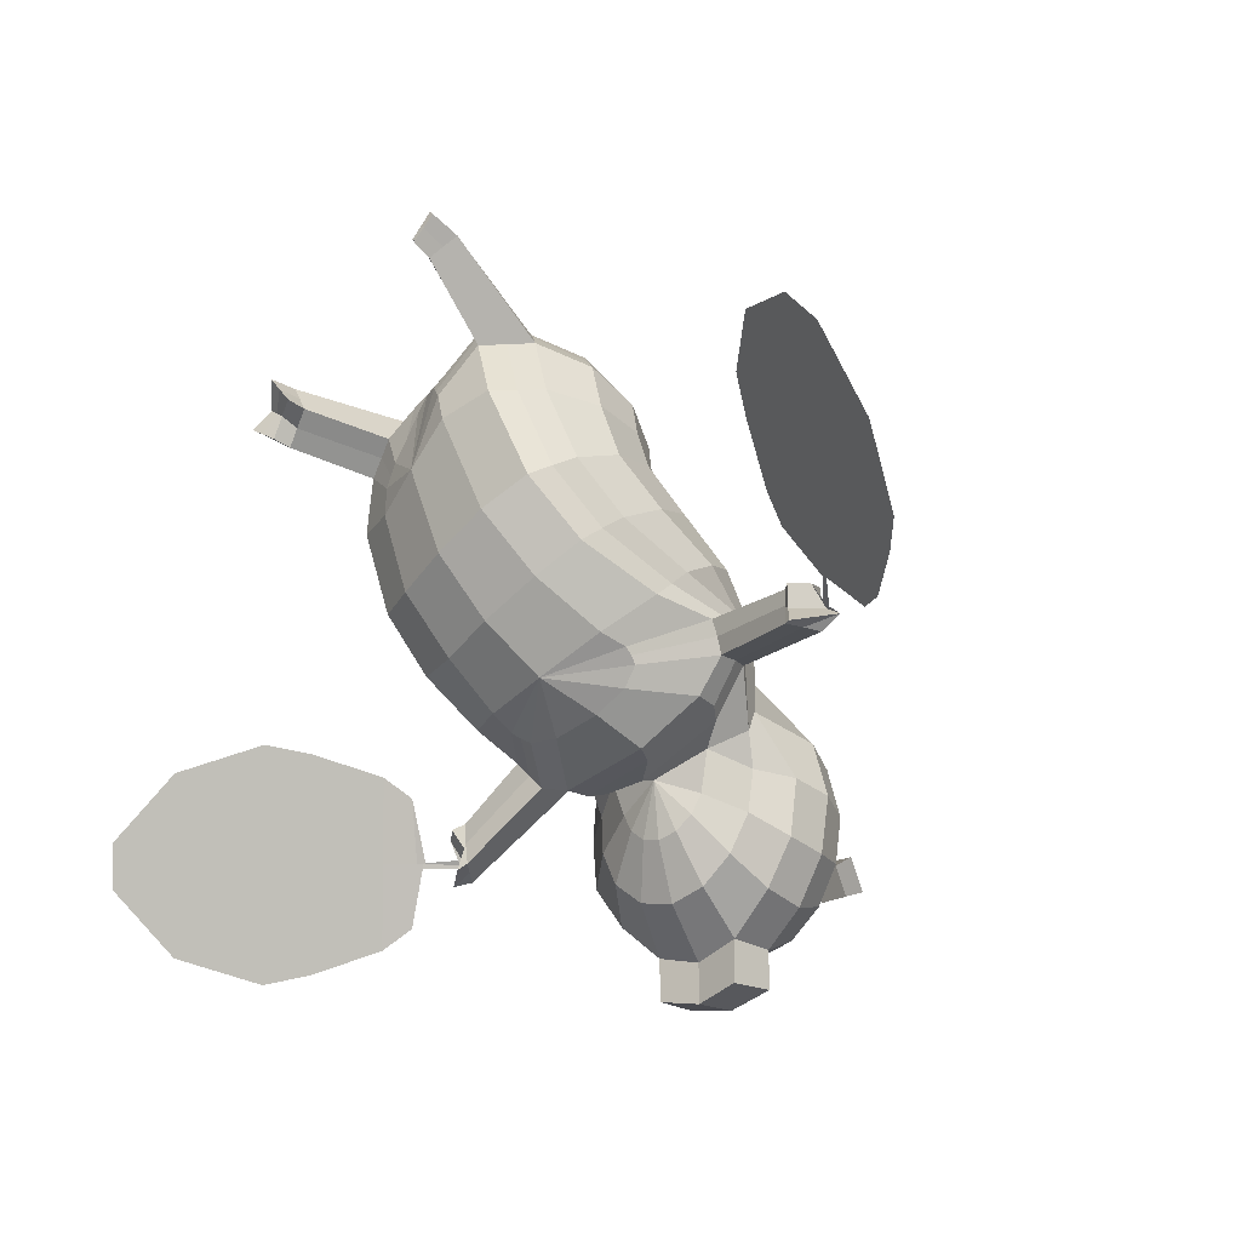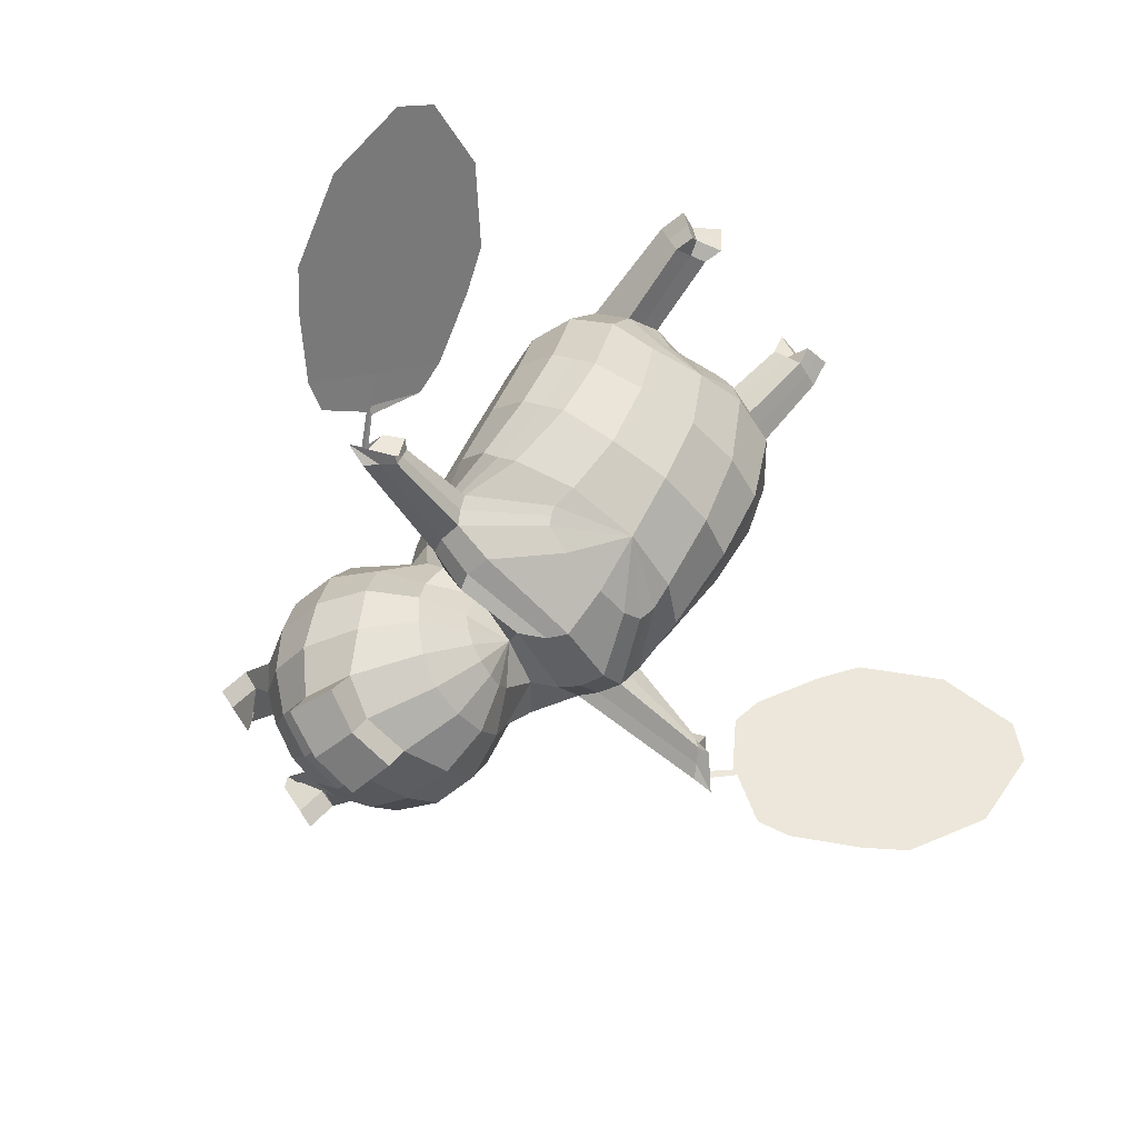
<metadata>
{"format":"obj","ext":"obj","renderer":"f3d","projection":"perspective","resolution":1024,"background":"white","views":[{"elev":-38.5,"azim":48.4,"up":"+Z"},{"elev":-72.3,"azim":-44.8,"up":"+Z"}]}
</metadata>
<code>
o Sphere
v -0.7233 2.957 -0.8893
v -0.5372 3.003 -0.9063
v -0.6562 2.974 -0.8956
v -0.413 3.034 -0.9179
v -0.3645 2.889 -0.7292
v -0.6439 2.996 -0.6547
v -0.4883 2.858 -0.7173
v -0.7112 2.98 -0.6485
v 0.1287 1.201 -0.7047
v 0.274 0.9246 -0.7343
v 0.05141 0.5136 -0.7565
v 0.1339 1.478 -0.6468
v 0.348 1.238 -0.3835
v 0.4597 0.9407 -0.5172
v 0.1798 0.4858 -0.6632
v -0.2217 1.697 0.203
v 0.08148 1.583 0.08222
v 0.2977 1.379 -0.02198
v 0.3637 1.233 -0.0621
v 0.4729 1.068 -0.1327
v 0.5146 0.8149 -0.3348
v 0.2102 0.3817 -0.5963
v -0.1607 1.514 0.395
v 0.1706 1.311 0.368
v 0.4106 1.06 0.2492
v 0.5232 0.8201 0.08904
v 0.5478 0.5824 -0.1109
v 0.4626 0.4102 -0.3263
v 0.1739 0.2094 -0.5504
v 2.792 -0.1977 -0.8714
v 1.167 0.815 -0.7324
v 1.265 0.914 -0.4606
v 1.16 0.818 -0.4408
v -0.05453 0.7431 0.9482
v 0.2822 0.5314 0.9022
v 0.5086 0.2142 0.8439
v 0.5807 -0.1504 0.7959
v 0.4853 -0.5129 0.7745
v 0.2429 -0.7732 0.7763
v -0.11 -0.8487 0.7376
v -0.0738 0.7589 1.031
v 0.2445 0.5598 1.085
v 0.4582 0.2193 1.123
v 0.4997 -0.1557 1.182
v 0.3687 -0.5149 1.255
v 0.1195 -0.7731 1.25
v -0.1628 -0.8517 0.9671
v -0.1518 0.7816 1.118
v 0.0949 0.6121 1.279
v 0.2554 0.3192 1.404
v 0.2849 -0.02549 1.499
v 0.1567 -0.3856 1.571
v -0.04537 -0.6766 1.499
v -0.2545 -0.8203 1.119
v -0.2765 0.798 1.186
v -0.1381 0.652 1.426
v -0.04994 0.3897 1.615
v -0.02861 0.0267 1.694
v -0.114 -0.3036 1.698
v -0.2537 -0.5982 1.575
v -0.3686 -0.7846 1.164
v 0.3742 -1.369 1.815
v 0.1786 -1.359 1.722
v 0.1732 -1.244 2.087
v 0.02475 -1.264 1.93
v 0.09009 -0.241 -0.3099
v 0.003362 -0.6028 0.07091
v -0.1242 1.096 0.7052
v -0.103 0.809 0.884
v 0.2466 0.6222 0.7843
v 0.2186 0.9252 0.6206
v 0.4482 0.6627 0.4646
v 0.4845 0.3267 0.6455
v 0.5708 0.008774 0.4928
v 0.5607 0.3657 0.2647
v 0.5398 0.07309 0.04481
v 0.5204 -0.2864 0.3305
v 0.3301 -0.5147 0.187
v 0.388 -0.134 -0.1533
v -0.21 -0.8377 1.047
v 1.097 0.8547 -0.5592
v 1.225 1.032 -0.5722
v 1.273 1.026 -0.5946
v 1.116 0.8611 -0.5885
v -0.7791 2.748 -0.8964
v -0.6776 2.675 -1.196
v -0.5866 2.518 -1.423
v -0.5481 2.265 -1.612
v -0.5158 1.936 -1.677
v -0.4077 1.569 -1.502
v -0.377 1.319 -1.217
v -0.01389 1.696 -0.1025
v -0.6701 2.754 -0.8416
v -0.4726 2.685 -1.091
v -0.3128 2.499 -1.304
v -0.2288 2.231 -1.463
v -0.179 1.91 -1.479
v -0.1849 1.594 -1.357
v -0.269 1.351 -1.132
v 0.2667 1.334 -0.2093
v 0.4099 1.169 -0.258
v -0.591 2.744 -0.7517
v -0.3263 2.665 -0.9248
v -0.1201 2.476 -1.083
v 0.003923 2.216 -1.183
v 0.04047 1.908 -1.203
v -0.03482 1.617 -1.116
v -0.1921 1.367 -1.006
v 0.4885 0.8825 -0.4197
v 0.199 0.4373 -0.6257
v -0.5541 2.719 -0.64
v -0.2605 2.627 -0.7163
v -0.0338 2.45 -0.7768
v 0.1169 2.185 -0.8104
v 0.1317 1.886 -0.8197
v 0.03326 1.604 -0.8292
v -0.05046 1.29 -0.779
v 1.102 0.8472 -0.7002
v 1.089 0.8704 -0.4224
v -0.5649 2.685 -0.5236
v -0.2766 2.563 -0.4778
v -0.05112 2.37 -0.4336
v 0.09677 2.093 -0.4372
v 0.09944 1.572 -0.4392
v 1.217 1.048 -0.3928
v 1.232 1.016 -0.7499
v -0.6217 2.644 -0.4197
v -0.3743 2.477 -0.247
v -0.1801 2.252 -0.1393
v 0.1985 1.486 -0.205
v -0.7124 2.599 -0.3321
v -0.5522 2.403 -0.08537
v -0.3927 2.105 0.08675
v 0.2108 -1.072 1.982
v 0.04982 -1.155 1.845
v 0.4119 -1.196 1.71
v 0.2037 -1.25 1.637
v 0.03156 -0.7243 1.395
v 0.2579 -0.4473 1.434
v 0.3918 -0.09767 1.339
v 0.36 0.2681 1.256
v 0.1706 0.5859 1.178
v -0.1118 0.7723 1.07
v 0.1915 -1.241 1.843
v 0.2886 -1.244 1.895
v 0.1268 -1.203 1.741
v 0.3113 -1.134 1.846
v -0.5966 2.307 -1.866
v -0.5806 1.984 -1.948
v 0.2255 1.092 -0.6989
v 0.4114 1.109 -0.4454
v 0.4936 0.9518 -0.2382
v 0.4993 0.4999 -0.2172
v 1.392 1.013 -0.7105
v 2.233 -0.5271 0.1407
v 0.3654 -0.6436 0.7739
v 0.2456 -0.6432 1.249
v 0.05568 -0.5311 1.535
v -0.1861 -0.447 1.642
v 0.2764 -1.364 1.768
v 0.09897 -1.254 2.008
v 0.4631 -0.0317 -0.05163
v 0.4252 -0.4015 0.26
v 2.513 -0.3624 -0.3654
v 1.153 0.9592 -0.4074
v 1.167 0.9314 -0.7248
v 0.3078 -1.223 1.673
v 0.1303 -1.113 1.913
v 0.2401 -1.242 1.869
v 1.933 0.2866 -0.4742
v 1.597 0.08851 0.1345
v 2.269 0.4847 -1.083
v 1.892 0.7839 -1.01
v 1.363 0.4723 -0.05274
v 1.628 0.6281 -0.5315
v 2.841 -0.6074 -0.4474
v 2.698 -0.6922 -0.1869
v 2.769 -0.6498 -0.3172
v 1.772 -0.1571 0.2247
v 2.502 0.2729 -1.096
v 2.137 0.05791 -0.4359
v 1.471 0.8278 -0.5889
v 1.454 0.8213 -0.5631
v 1.699 0.8868 -0.9126
v 1.48 0.7918 -0.558
v 1.304 0.648 -0.1919
v 1.291 0.9825 -0.5658
v 1.315 1.004 -0.6159
v 1.293 1.004 -0.592
v -0.2722 0.1105 -0.6938
v -1.162 2.848 -0.8487
v -1.348 2.802 -0.831
v -1.229 2.832 -0.8425
v -1.472 2.771 -0.8197
v -1.423 2.626 -0.631
v -1.217 2.854 -0.6017
v -1.299 2.657 -0.6419
v -0.3866 1.145 -0.909
v -0.394 1.058 -0.9505
v -0.1528 0.8302 -0.9432
v -0.1877 0.4963 -0.8319
v -1.15 2.871 -0.608
v -0.8333 1.15 -0.7815
v -0.8706 0.8529 -0.8727
v -0.5296 0.4681 -0.837
v -0.996 1.157 -0.643
v -1.093 1.145 -0.5389
v -1.14 0.8618 -0.7078
v -0.7256 0.4252 -0.7859
v -0.9044 1.553 0.1924
v -1.107 1.356 0.04021
v -1.198 1.143 -0.126
v -1.202 0.998 -0.2602
v -1.247 0.9571 -0.3238
v -1.222 0.7232 -0.5373
v -0.7881 0.3191 -0.7265
v -0.9065 1.396 0.3628
v -1.152 1.144 0.2771
v -1.292 0.8893 0.1061
v -1.335 0.6624 -0.09599
v -1.298 0.4763 -0.3027
v -1.142 0.3242 -0.5095
v -0.7735 0.1575 -0.6642
v -3.32 -0.3795 -1.483
v -1.807 0.7258 -1.067
v -1.92 0.7486 -0.7805
v -1.803 0.6645 -0.7823
v -0.4261 0.8018 1.222
v -0.4131 0.6686 1.489
v -0.379 -0.003976 1.754
v -0.3906 -0.3631 1.669
v -0.4502 -0.6039 1.482
v -0.4852 -0.7647 1.1
v -0.4673 -0.803 0.583
v -0.4508 0.8162 0.9757
v -0.8348 0.7415 0.9758
v -1.154 0.5344 0.9535
v -1.365 0.237 0.9274
v -1.435 -0.1005 0.8635
v -1.368 -0.4133 0.7727
v -1.159 -0.6244 0.5918
v -0.8539 -0.7058 0.5124
v -0.7947 0.7554 1.071
v -1.078 0.5493 1.184
v -1.244 0.1974 1.338
v -1.281 -0.1814 1.339
v -1.203 -0.5034 1.216
v -1.048 -0.6811 0.9642
v -0.8087 -0.7368 0.6887
v -0.7035 0.7746 1.158
v -0.9078 0.5798 1.361
v -1.017 0.2419 1.529
v -0.9882 -0.1968 1.601
v -0.9001 -0.5773 1.427
v -0.8183 -0.7435 1.117
v -0.71 -0.756 0.8281
v -0.5749 0.7912 1.214
v -0.6772 0.6114 1.471
v -0.7381 0.3462 1.652
v -0.7242 -0.07443 1.705
v -0.6121 -0.5271 1.532
v -0.5932 -0.7199 1.24
v -0.5922 -0.7619 0.9505
v -1.294 -1.469 1.078
v -1.142 -1.399 0.9403
v -0.993 -1.56 1.254
v -0.9113 -1.468 1.076
v -0.7671 -0.209 -0.4242
v -0.8155 -0.5366 -0.04353
v -0.3935 -0.6103 -0.03238
v -0.3396 -0.2734 -0.4155
v -0.8795 1.03 0.6536
v -0.8695 0.7763 0.8491
v -1.181 0.5859 0.7472
v -1.178 0.824 0.5224
v -1.346 0.5772 0.3498
v -1.382 0.308 0.5936
v -1.439 0.02052 0.4172
v -1.397 0.312 0.1267
v -0.4926 0.8565 0.9012
v -0.5124 1.128 0.7152
v -1.33 0.07473 -0.1127
v -1.361 -0.2344 0.2262
v -1.145 -0.4244 0.03243
v -1.126 -0.1082 -0.3123
v -0.7594 -0.7469 0.7588
v -0.8274 2.561 -0.2945
v -0.7664 2.331 -0.02022
v -0.6653 1.989 0.1783
v -0.5512 1.53 0.4013
v -0.8753 2.699 -0.5924
v -1.748 0.739 -0.8859
v -1.896 0.8948 -0.8536
v -1.939 0.8903 -0.8905
v -0.8996 2.726 -0.906
v -0.8937 2.65 -1.192
v -0.8895 2.5 -1.433
v -0.886 2.258 -1.626
v -0.842 1.931 -1.708
v -0.6412 1.524 -1.538
v -0.4957 1.282 -1.242
v -1.768 0.7498 -0.9125
v -1.017 2.69 -0.8739
v -1.117 2.568 -1.154
v -1.167 2.416 -1.348
v -1.179 2.164 -1.525
v -1.096 1.832 -1.603
v -0.8438 1.447 -1.469
v -0.6021 1.25 -1.201
v -1.063 1.443 -0.1103
v -1.109 2.646 -0.8004
v -1.284 2.489 -1.013
v -1.38 2.282 -1.181
v -1.383 1.99 -1.333
v -1.236 1.635 -1.388
v -0.9812 1.354 -1.305
v -0.6813 1.219 -1.11
v -1.077 1.124 -0.3259
v -1.171 1.069 -0.4275
v -1.164 2.601 -0.6987
v -1.385 2.402 -0.8271
v -1.503 2.127 -0.9579
v -1.485 1.799 -1.069
v -1.328 1.496 -1.114
v -1.042 1.3 -1.064
v -0.7221 1.197 -0.9825
v -1.186 0.7981 -0.6158
v -0.7642 0.3753 -0.7536
v -1.174 2.563 -0.5838
v -1.404 2.329 -0.6177
v -1.52 2.024 -0.675
v -1.489 1.708 -0.7259
v -1.307 1.448 -0.7647
v -1.031 1.277 -0.7959
v -0.7226 1.102 -0.771
v -1.753 0.7641 -1.024
v -1.738 0.7179 -0.75
v -1.137 2.538 -0.4728
v -1.332 2.283 -0.3944
v -1.424 1.975 -0.3631
v -1.385 1.662 -0.3872
v -1.052 1.266 -0.4397
v -1.885 0.8648 -0.6739
v -1.904 0.9248 -1.03
v -1.059 2.53 -0.3814
v -1.182 2.263 -0.1932
v -1.232 1.957 -0.09878
v -1.111 1.224 -0.2598
v -0.9493 2.537 -0.3124
v -0.9886 2.284 -0.06252
v -0.9637 1.954 0.09981
v -1.012 -1.362 1.305
v -0.9304 -1.33 1.095
v -1.313 -1.271 1.128
v -1.161 -1.261 0.96
v -0.9335 -0.7089 1.049
v -1.051 -0.5321 1.339
v -1.132 -0.1975 1.473
v -1.12 0.2055 1.45
v -0.9917 0.5643 1.272
v -0.7487 0.7671 1.113
v -1.084 -1.393 1.1
v -1.157 -1.431 1.173
v -1.046 -1.296 1.028
v -1.163 -1.316 1.217
v -0.4101 0.3734 1.972
v -0.4101 0.3827 1.698
v -0.4101 0.8032 1.797
v -0.928 2.294 -1.876
v -0.8961 1.978 -1.965
v -1.229 2.215 -1.773
v -1.164 1.895 -1.865
v -0.2316 0.9543 -0.9359
v -0.8861 1.031 -0.8239
v -1.136 1.032 -0.6226
v -1.238 0.8576 -0.4348
v -1.225 0.413 -0.4028
v -2.056 0.8919 -1.004
v -2.702 -0.903 -0.5946
v -0.4215 -0.4711 1.58
v -1.265 -0.5175 0.6899
v -1.125 -0.5909 1.092
v -0.8592 -0.6604 1.272
v -0.5923 -0.6323 1.378
v -1.218 -1.434 1.009
v -0.9521 -1.514 1.165
v -1.229 -0.01253 -0.2099
v -1.254 -0.3284 0.1341
v -3.011 -0.6413 -1.039
v -1.811 0.7913 -0.7118
v -1.829 0.8441 -1.027
v -1.237 -1.266 1.044
v -0.9712 -1.346 1.2
v -1.12 -1.412 1.137
v -2.511 0.07587 -0.9635
v -2.139 -0.239 -0.4295
v -2.883 0.3907 -1.498
v -2.54 0.7013 -1.344
v -1.956 0.2055 -0.504
v -2.248 0.4532 -0.9241
v -3.311 -0.8915 -1.186
v -3.152 -1.026 -0.9575
v -3.232 -0.9589 -1.072
v -2.284 -0.5185 -0.4104
v -3.091 0.1648 -1.57
v -2.687 -0.1768 -0.99
v -2.116 0.6778 -0.9272
v -2.098 0.6665 -0.9039
v -2.355 0.7954 -1.224
v -2.121 0.6341 -0.9065
v -1.921 0.418 -0.5899
v -1.953 0.8387 -0.8692
v -1.978 0.8689 -0.9145
v -1.957 0.8655 -0.8903
v -2.077 0.6709 -0.9025
v 1.435 0.8318 -0.5534
f 116 115 124 12
f 94 93 8 7
f 201 200 10 11
f 373 199 9 150
f 16 133 289 290
f 102 103 5 6
f 11 10 14 15
f 150 9 13 151
f 198 108 117
f 198 99 108
f 110 109 21 22
f 82 125 32 83
f 101 100 19 20
f 117 116 12
f 22 21 28 29
f 152 20 27 153
f 20 19 26 27
f 19 18 25 26
f 18 17 24 25
f 17 16 23 24
f 123 122 129 92
f 92 129 133 16
f 190 201 11
f 190 11 15
f 190 15 110 22
f 190 22 29
f 69 280 235 34
f 73 70 35 36
f 77 74 37 38
f 67 78 39 40
f 270 67 40 234
f 183 182 184 185
f 70 69 34 35
f 74 73 36 37
f 81 118 31 84
f 163 77 38 156
f 167 136 62 160
f 40 39 46 47
f 156 38 45 157
f 38 37 44 45
f 37 36 43 44
f 36 35 42 43
f 35 34 41 42
f 80 138 53 54
f 139 140 51 52
f 140 141 50 51
f 141 142 49 50
f 142 143 48 49
f 54 53 60 61
f 158 52 59 159
f 52 51 58 59
f 51 50 57 58
f 50 49 56 57
f 49 48 55 56
f 234 40 47
f 34 235 41
f 234 47 80 54
f 41 235 48 143
f 234 54 61
f 48 235 55
f 234 61 233
f 61 60 232 233
f 159 59 231 380
f 59 58 230 231
f 56 55 228 229
f 55 235 228
f 169 145 64 161
f 146 137 63 144
f 147 134 64 145
f 168 135 65 161
f 153 27 76 162
f 162 76 77 163
f 26 25 72 75
f 75 72 73 74
f 24 23 68 71
f 71 68 69 70
f 190 29 66 271
f 271 66 67 270
f 29 28 79 66
f 66 79 78 67
f 27 26 75 76
f 76 75 74 77
f 25 24 71 72
f 72 71 70 73
f 68 281 280 69
f 53 138 146 135
f 45 139 147 136
f 130 92 17 18
f 199 198 117 9
f 124 123 92 130
f 103 94 7 5
f 15 14 109 110
f 13 12 100 101
f 89 299 370 149
f 198 91 99
f 301 300 90 91
f 300 299 89 90
f 298 88 148 369
f 298 297 87 88
f 297 296 86 87
f 296 295 85 86
f 198 301 91
f 189 188 182 183
f 91 90 98 99
f 90 89 97 98
f 89 88 96 97
f 88 87 95 96
f 87 86 94 95
f 86 85 93 94
f 119 81 84 33
f 13 101 82 126
f 99 98 107 108
f 98 97 106 107
f 97 96 105 106
f 96 95 104 105
f 95 94 103 104
f 93 102 6 8
f 21 109 81 119
f 101 20 125 82
f 108 107 116 117
f 107 106 115 116
f 106 105 114 115
f 105 104 113 114
f 104 103 112 113
f 103 102 111 112
f 152 21 119 165
f 151 13 126 166
f 115 114 123 124
f 114 113 122 123
f 113 112 121 122
f 112 111 120 121
f 109 14 118 81
f 12 124 130 100
f 8 6 3 1
f 5 7 2 4
f 122 121 128 129
f 121 120 127 128
f 100 130 18 19
f 6 5 4 3
f 129 128 132 133
f 128 127 131 132
f 157 45 136 167
f 138 46 137 146
f 139 52 134 147
f 158 53 135 168
f 23 290 281 68
f 7 8 1 2
f 2 1 3 4
f 295 291 85
f 85 291 93
f 93 291 102
f 102 291 111
f 111 291 120
f 120 291 127
f 127 291 131
f 16 290 23
f 9 117 12 13
f 16 17 92
f 133 132 288 289
f 132 131 287 288
f 131 291 287
f 136 147 145 62
f 135 146 144 65
f 160 62 145 169
f 42 41 143 142
f 43 42 142 141
f 44 43 141 140
f 45 44 140 139
f 47 46 138 80
f 370 369 148 149
f 88 89 149 148
f 63 160 169 144
f 52 158 168 134
f 46 157 167 137
f 14 151 166 118
f 20 152 165 125
f 79 162 163 78
f 28 153 162 79
f 134 168 161 64
f 144 169 161 65
f 60 159 380 232
f 53 158 159 60
f 39 156 157 46
f 137 167 160 63
f 78 163 156 39
f 118 166 154 31
f 171 170 181 179
f 170 172 180 181
f 21 152 153 28
f 10 150 151 14
f 200 373 150 10
f 164 30 176 178
f 155 164 178 177
f 179 181 164 155
f 181 180 30 164
f 175 173 172 170
f 174 175 170 171
f 185 184 173 175
f 165 119 33 32
f 166 126 154
f 126 82 83 154
f 186 185 175 174
f 31 154 83 84
f 125 165 32
f 84 83 32 33
f 32 83 189 187
f 83 154 188 189
f 334 206 342 333
f 312 197 202 311
f 201 205 204 200
f 373 374 203 199
f 210 290 289 351
f 320 196 195 321
f 205 209 208 204
f 374 375 207 203
f 198 335 326
f 198 326 317
f 328 216 215 327
f 293 294 226 343
f 319 214 213 318
f 335 206 334
f 216 223 222 215
f 376 377 221 214
f 214 221 220 213
f 213 220 219 212
f 212 219 218 211
f 211 218 217 210
f 341 310 347 340
f 310 210 351 347
f 190 205 201
f 190 209 205
f 190 216 328 209
f 190 223 216
f 273 236 235 280
f 277 238 237 274
f 283 240 239 278
f 269 242 241 284
f 270 234 242 269
f 408 410 409 407
f 274 237 236 273
f 278 239 238 277
f 292 302 225 336
f 388 381 240 283
f 392 385 264 354
f 242 249 248 241
f 381 382 247 240
f 240 247 246 239
f 239 246 245 238
f 238 245 244 237
f 237 244 243 236
f 286 256 255 356
f 357 254 253 358
f 358 253 252 359
f 359 252 251 360
f 360 251 250 361
f 256 263 262 255
f 383 384 261 254
f 254 261 260 253
f 253 260 259 252
f 252 259 258 251
f 251 258 257 250
f 234 249 242
f 236 243 235
f 234 256 286 249
f 243 361 250 235
f 234 263 256
f 250 257 235
f 234 233 263
f 263 233 232 262
f 384 380 231 261
f 261 231 230 260
f 258 229 228 257
f 257 228 235
f 394 386 266 363
f 364 362 265 355
f 365 363 266 352
f 393 386 267 353
f 377 387 282 221
f 387 388 283 282
f 220 279 276 219
f 279 278 277 276
f 218 275 272 217
f 275 274 273 272
f 190 271 268 223
f 271 270 269 268
f 223 268 285 222
f 268 269 284 285
f 221 282 279 220
f 282 283 278 279
f 219 276 275 218
f 276 277 274 275
f 272 273 280 281
f 255 353 364 356
f 247 354 365 357
f 348 212 211 310
f 199 203 335 198
f 342 348 310 341
f 321 195 197 312
f 209 328 327 208
f 207 319 318 206
f 307 372 370 299
f 198 317 309
f 301 309 308 300
f 300 308 307 299
f 298 369 371 306
f 298 306 305 297
f 297 305 304 296
f 296 304 303 295
f 198 309 301
f 414 408 407 413
f 309 317 316 308
f 308 316 315 307
f 307 315 314 306
f 306 314 313 305
f 305 313 312 304
f 304 312 311 303
f 337 227 302 292
f 207 344 293 319
f 317 326 325 316
f 316 325 324 315
f 315 324 323 314
f 314 323 322 313
f 313 322 321 312
f 311 202 196 320
f 215 337 292 327
f 319 293 343 214
f 326 335 334 325
f 325 334 333 324
f 324 333 332 323
f 323 332 331 322
f 322 331 330 321
f 321 330 329 320
f 376 390 337 215
f 375 391 344 207
f 333 342 341 332
f 332 341 340 331
f 331 340 339 330
f 330 339 338 329
f 327 292 336 208
f 206 318 348 342
f 202 191 193 196
f 195 194 192 197
f 340 347 346 339
f 339 346 345 338
f 318 213 212 348
f 196 193 194 195
f 347 351 350 346
f 346 350 349 345
f 382 392 354 247
f 356 364 355 248
f 357 365 352 254
f 383 393 353 255
f 217 272 281 290
f 197 192 191 202
f 192 194 193 191
f 295 303 291
f 303 311 291
f 311 320 291
f 320 329 291
f 329 338 291
f 338 345 291
f 345 349 291
f 210 217 290
f 203 207 206 335
f 210 310 211
f 351 289 288 350
f 350 288 287 349
f 349 287 291
f 354 264 363 365
f 353 267 362 364
f 385 394 363 264
f 244 360 361 243
f 245 359 360 244
f 246 358 359 245
f 247 357 358 246
f 249 286 356 248
f 370 372 371 369
f 306 371 372 307
f 265 362 394 385
f 254 352 393 383
f 248 355 392 382
f 208 336 391 375
f 214 343 390 376
f 285 284 388 387
f 222 285 387 377
f 352 266 386 393
f 362 267 386 394
f 262 232 380 384
f 255 262 384 383
f 241 248 382 381
f 355 265 385 392
f 284 241 381 388
f 336 225 378 391
f 396 404 406 395
f 395 406 405 397
f 215 222 377 376
f 204 208 375 374
f 200 204 374 373
f 389 403 401 224
f 379 402 403 389
f 404 379 389 406
f 406 389 224 405
f 400 395 397 398
f 399 396 395 400
f 410 400 398 409
f 390 226 227 337
f 391 378 344
f 344 378 294 293
f 411 399 400 410
f 225 302 294 378
f 343 226 390
f 302 227 226 294
f 226 412 414 294
f 294 414 413 378
f 408 414 412 415
f 408 415 411 410
f 183 416 187 189
f 183 185 186 416
f 58 57 367 230
f 57 56 229 367
f 260 230 367 259
f 259 367 229 258
f 366 368 229 367

</code>
